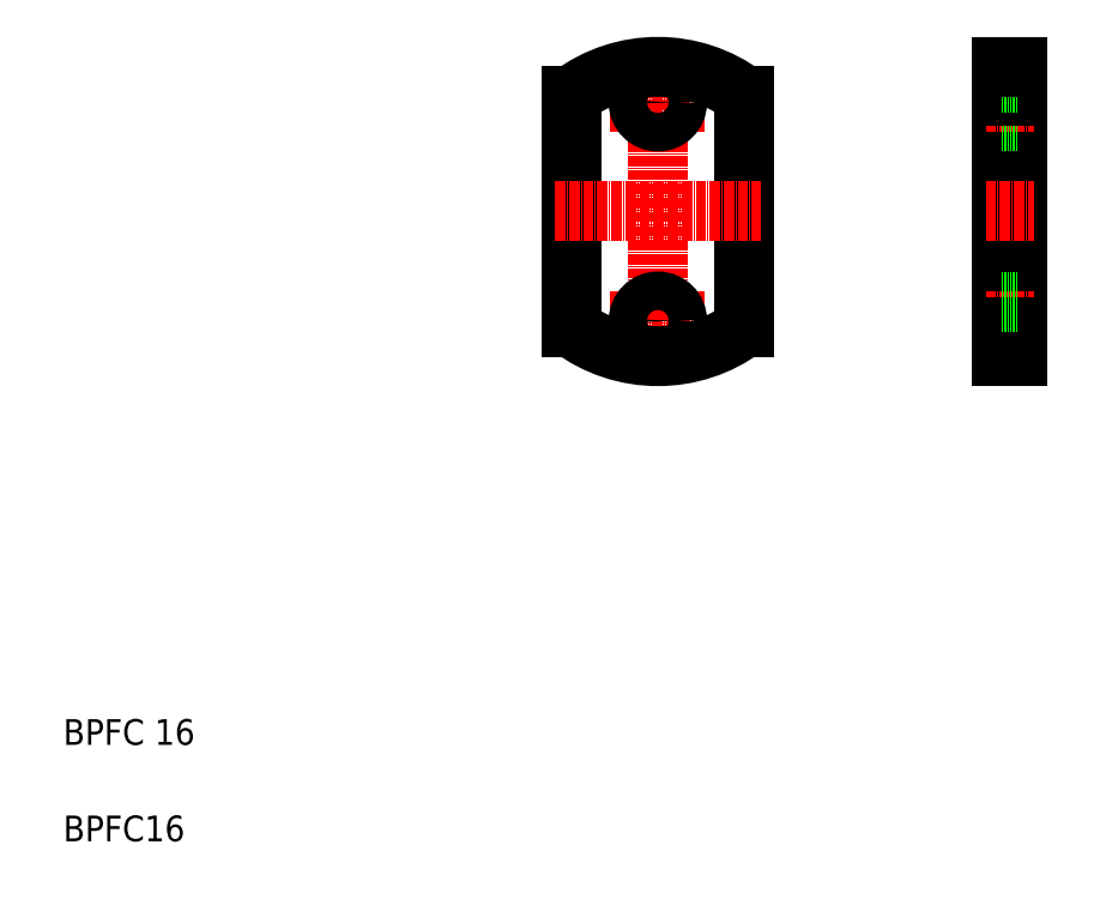
<metadata>
{"format":"dxf","ext":"dxf","renderer":"ezdxf+matplotlib","layout":"modelspace","background":"white","min_lineweight":24,"dpi":150}
</metadata>
<code>
0
SECTION
2
ENTITIES
0
LINE
8
CENTER
10
205.1
20
263.9
30
0
11
205.1
21
167.9
31
0
0
LINE
8
0
10
232.1
20
251.9
30
0
11
232.1
21
179.9
31
0
0
LINE
8
0
10
178.1
20
251.9
30
0
11
178.1
21
179.9
31
0
0
TEXT
8
0
10
20
20
50
30
0
40
8
1
BPFC 16
0
TEXT
8
0
10
20
20
20
30
0
40
8
1
BPFC16
0
LINE
8
CENTER
10
190.1
20
181.9
30
0
11
220.1
21
181.9
31
0
0
CIRCLE
8
0
10
205.1
20
181.9
30
0
40
6
0
ARC
8
0
10
205.1
20
215.9
30
0
40
45
50
233.1
51
306.9
0
LINE
8
CENTER
10
173.1
20
215.9
30
0
11
237.1
21
215.9
31
0
0
LINE
8
CENTER
10
190.1
20
249.9
30
0
11
220.1
21
249.9
31
0
0
ARC
8
0
10
205.1
20
215.9
30
0
40
45
50
53.13
51
126.9
0
CIRCLE
8
0
10
205.1
20
249.9
30
0
40
6
0
LINE
8
0
10
317
20
260.9
30
0
11
317
21
170.9
31
0
0
LINE
8
0
10
312
20
260.9
30
0
11
312
21
170.9
31
0
0
LINE
8
0
10
312
20
175.9
30
0
11
317
21
175.9
31
0
0
LINE
8
0
10
312
20
170.9
30
0
11
317
21
170.9
31
0
0
LINE
8
CENTER
10
307
20
181.9
30
0
11
322
21
181.9
31
0
0
LINE
8
0
10
312
20
179.9
30
0
11
317
21
179.9
31
0
0
LINE
8
0
10
312
20
187.9
30
0
11
317
21
187.9
31
0
0
LINE
8
CENTER
10
307
20
215.9
30
0
11
322
21
215.9
31
0
0
LINE
8
0
10
312
20
215.9
30
0
11
312
21
215.9
31
0
0
LINE
8
0
10
312
20
238.4
30
0
11
312
21
238.4
31
0
0
LINE
8
CENTER
10
307
20
249.9
30
0
11
322
21
249.9
31
0
0
LINE
8
0
10
312
20
243.9
30
0
11
317
21
243.9
31
0
0
LINE
8
0
10
312
20
251.9
30
0
11
317
21
251.9
31
0
0
LINE
8
0
10
312
20
255.9
30
0
11
317
21
255.9
31
0
0
LINE
8
0
10
312
20
260.9
30
0
11
317
21
260.9
31
0
0
ENDSEC
0
EOF

</code>
